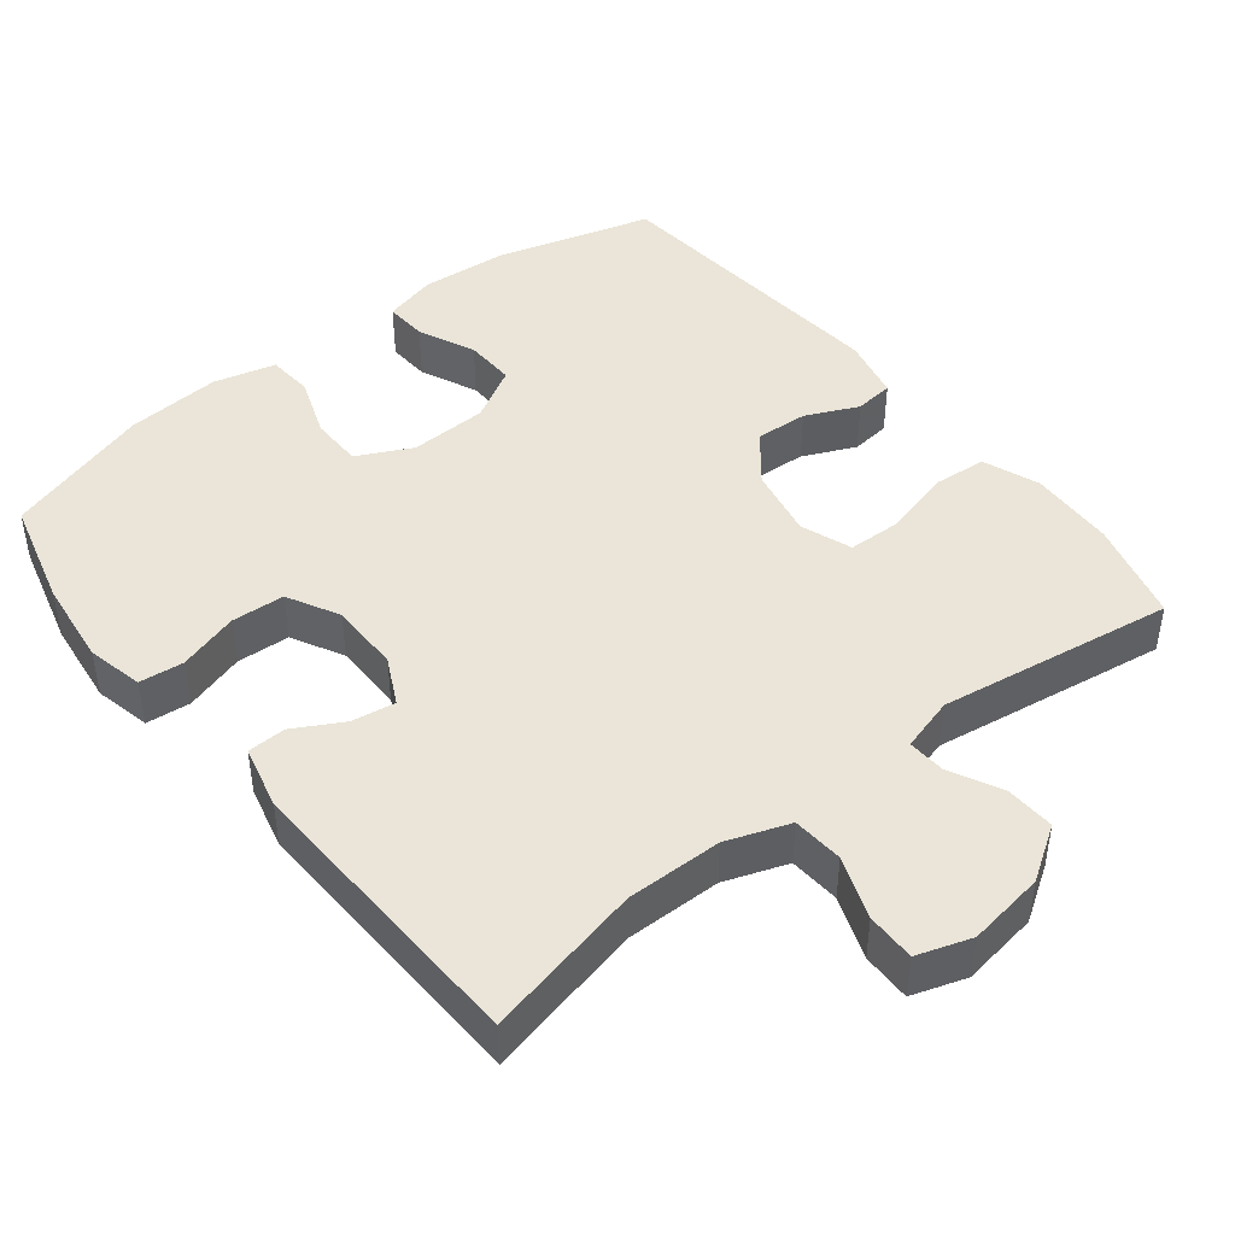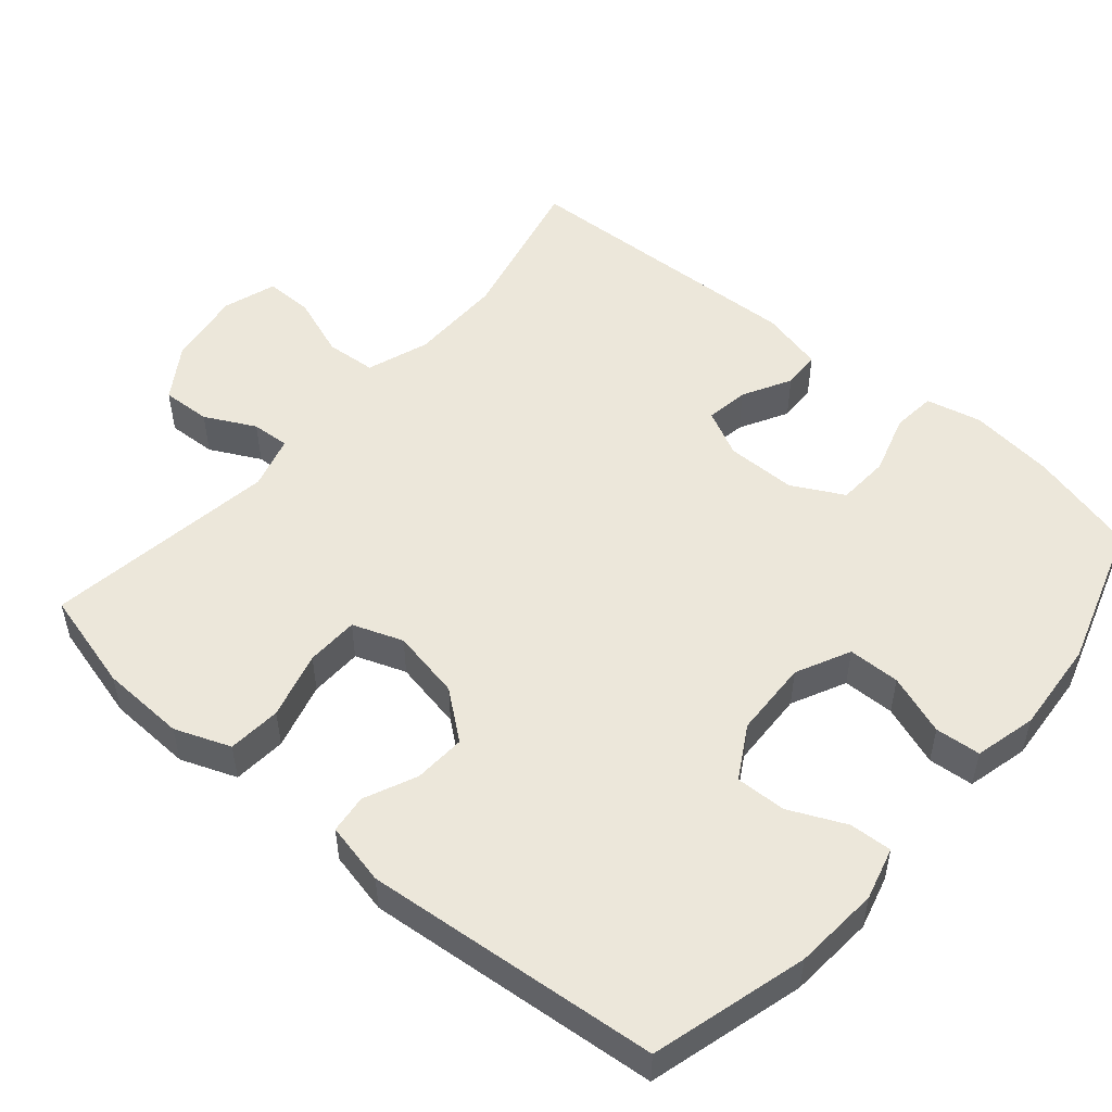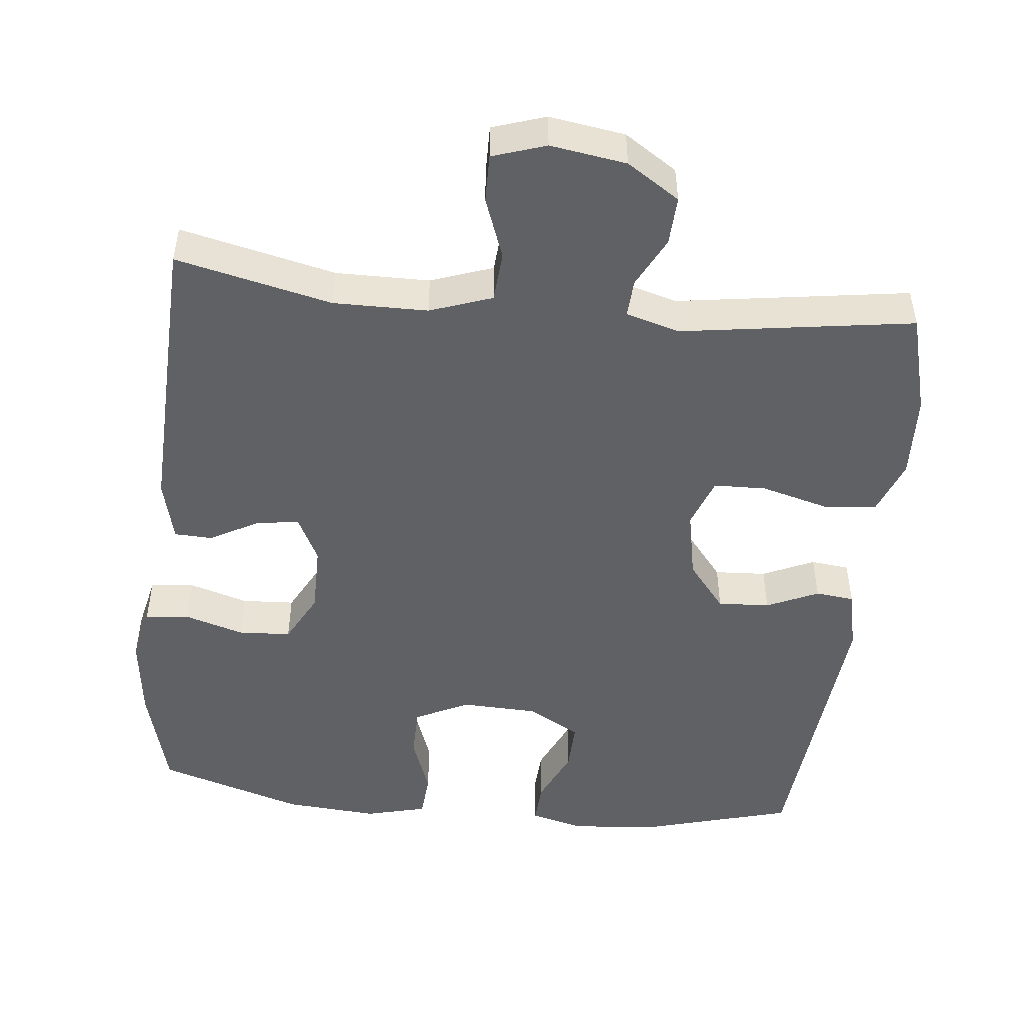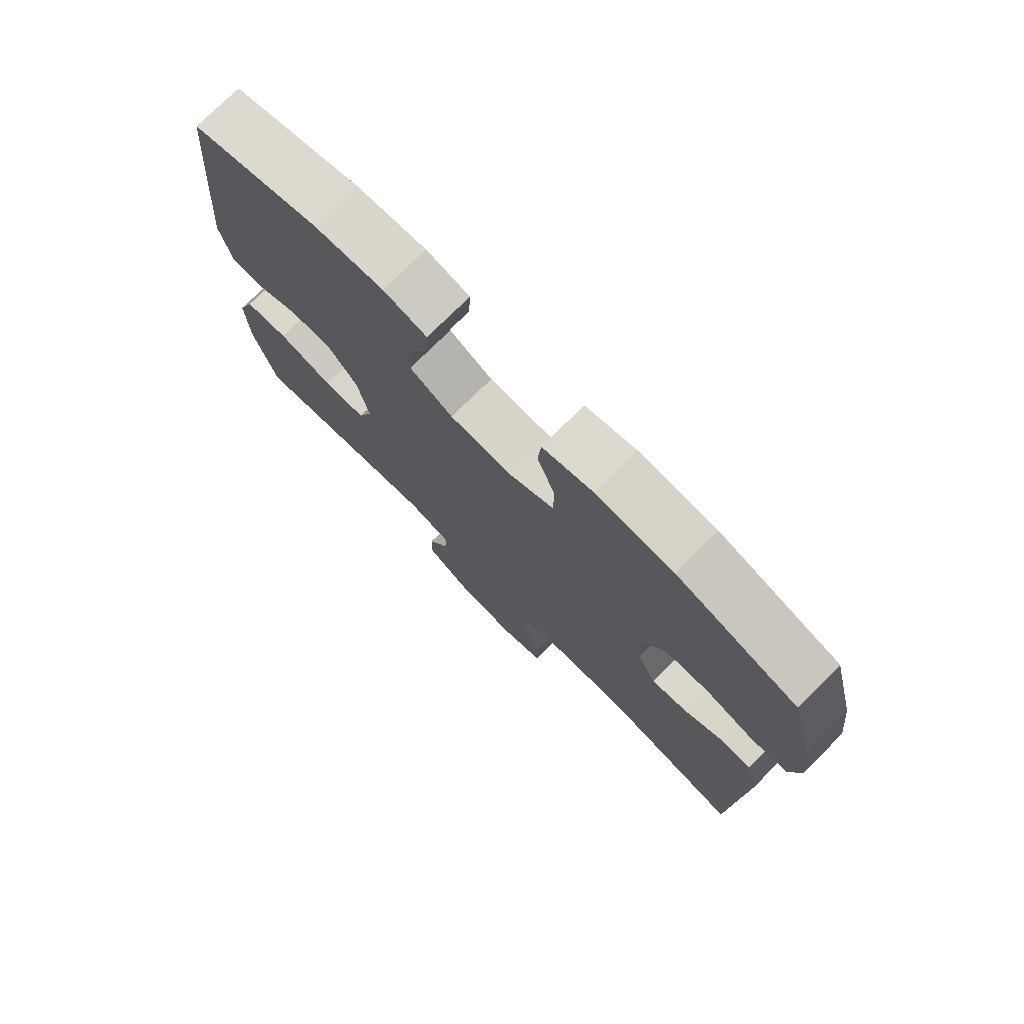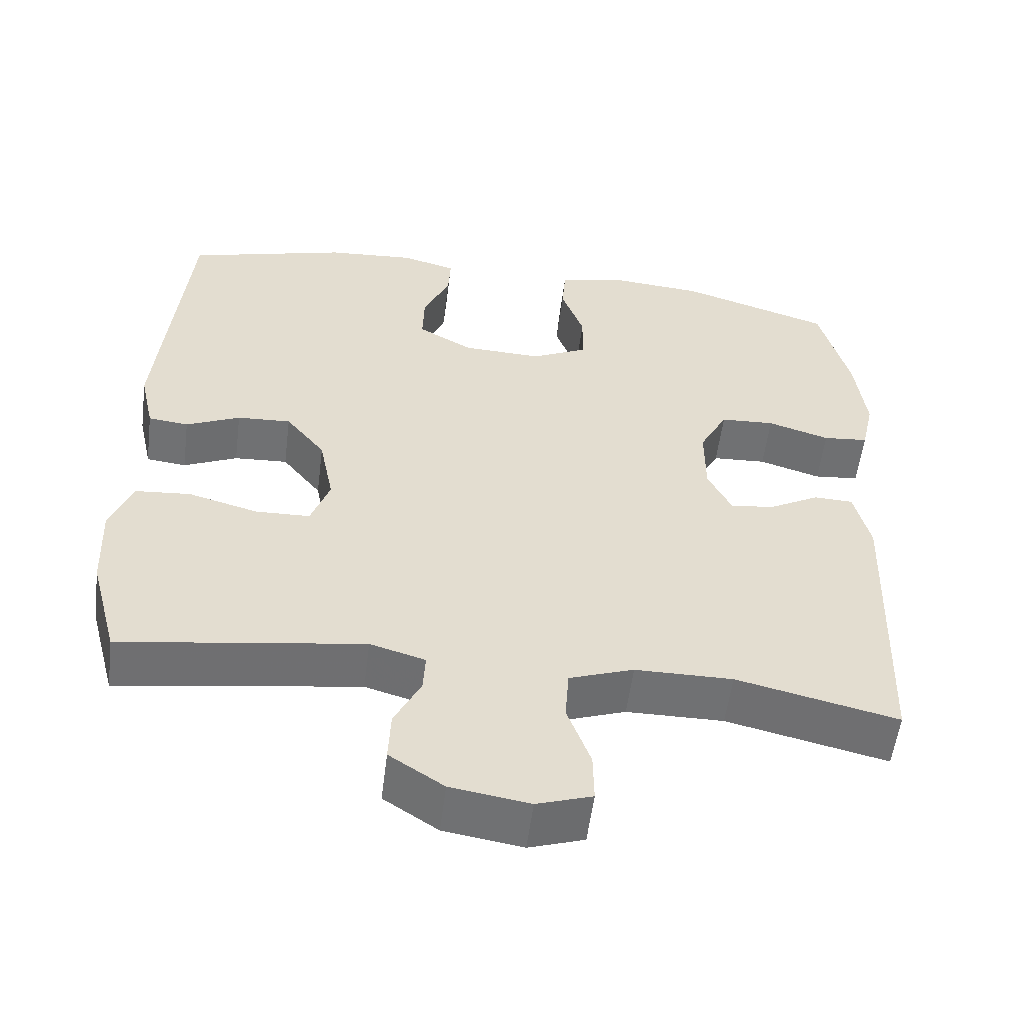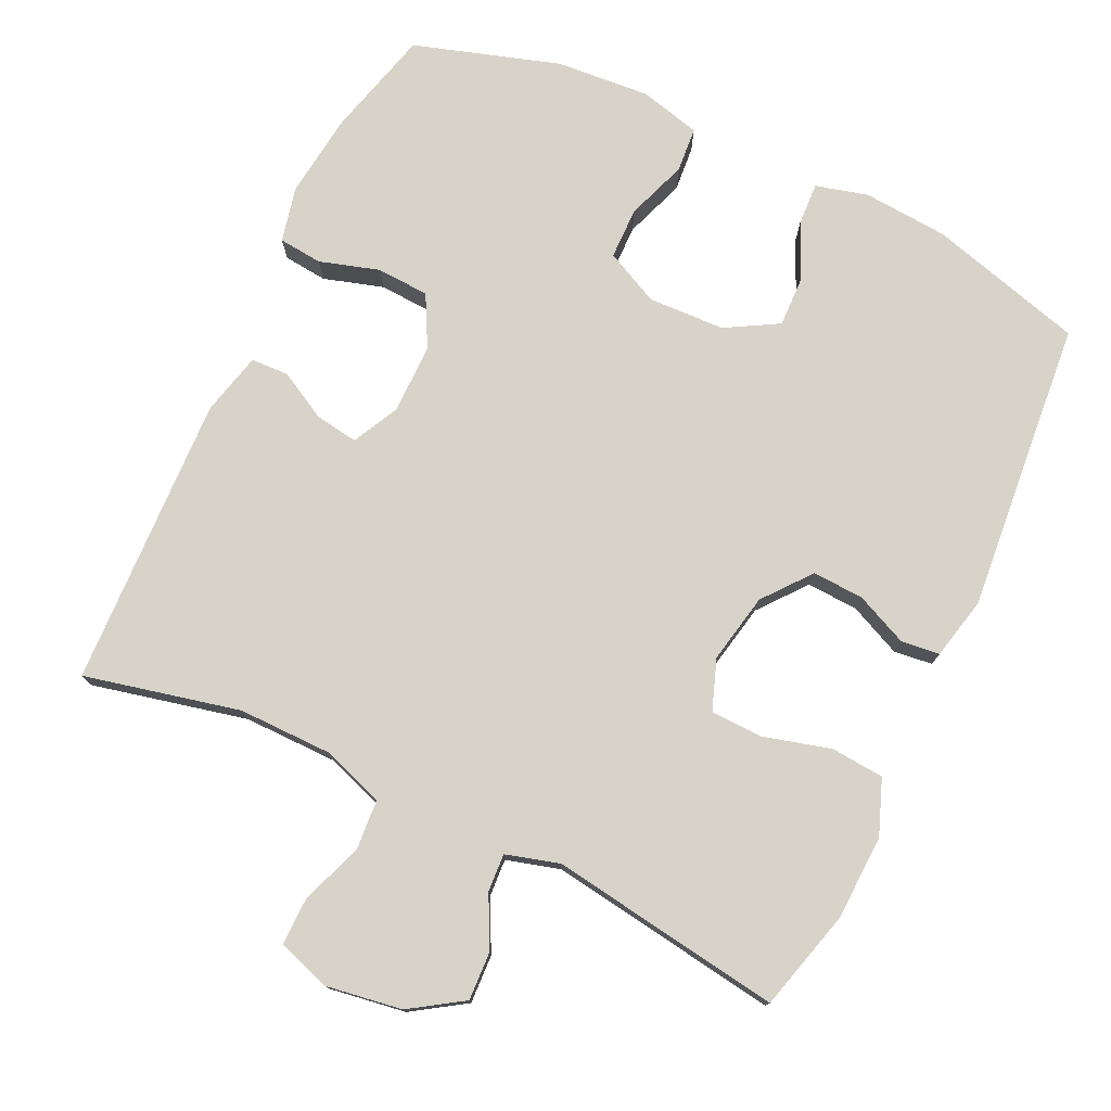
<metadata>
{"format":"obj","ext":"obj","renderer":"f3d","projection":"perspective","resolution":1024,"background":"white","views":[{"elev":44.7,"azim":141.7,"up":"+Y"},{"elev":51.6,"azim":-49.6,"up":"+Y"},{"elev":-48.9,"azim":174.0,"up":"+Y"},{"elev":75.7,"azim":45.2,"up":"+Z"},{"elev":-55.3,"azim":-7.2,"up":"+Z"},{"elev":76.7,"azim":-154.7,"up":"+Y"}]}
</metadata>
<code>
v -0.5 0.07 -0.5
v -0.537 0.07 -0.362
v -0.542 0.07 -0.246
v -0.513 0.07 -0.17
v -0.44 0.07 -0.164
v -0.348 0.07 -0.189
v -0.276 0.07 -0.187
v -0.251 0.07 -0.118
v -0.27 0.07 -0.022
v -0.322 0.07 0.043
v -0.393 0.07 0.039
v -0.464 0.07 0.007
v -0.517 0.07 0.013
v -0.536 0.07 0.098
v -0.5 0.07 0.5
v -0.288 0.07 0.559
v -0.171 0.07 0.568
v -0.099 0.07 0.549
v -0.102 0.07 0.491
v -0.137 0.07 0.414
v -0.139 0.07 0.345
v -0.067 0.07 0.304
v 0.038 0.07 0.3
v 0.112 0.07 0.336
v 0.113 0.07 0.407
v 0.083 0.07 0.49
v 0.088 0.07 0.552
v 0.172 0.07 0.573
v 0.3 0.07 0.563
v 0.5 0.07 0.5
v 0.539 0.07 0.352
v 0.553 0.07 0.236
v 0.536 0.07 0.16
v 0.476 0.07 0.154
v 0.394 0.07 0.179
v 0.322 0.07 0.175
v 0.285 0.07 0.105
v 0.285 0.07 0.009
v 0.317 0.07 -0.055
v 0.376 0.07 -0.046
v 0.442 0.07 -0.01
v 0.494 0.07 -0.012
v 0.515 0.07 -0.098
v 0.5 0.07 -0.5
v 0.287 0.07 -0.451
v 0.158 0.07 -0.452
v 0.073 0.07 -0.482
v 0.068 0.07 -0.551
v 0.099 0.07 -0.635
v 0.1 0.07 -0.701
v 0.027 0.07 -0.725
v -0.077 0.07 -0.709
v -0.149 0.07 -0.662
v -0.146 0.07 -0.595
v -0.111 0.07 -0.526
v -0.108 0.07 -0.474
v -0.181 0.07 -0.453
v -0.5 0 -0.5
v -0.537 0 -0.362
v -0.542 0 -0.246
v -0.513 0 -0.17
v -0.44 0 -0.164
v -0.348 0 -0.189
v -0.276 0 -0.187
v -0.251 0 -0.118
v -0.27 0 -0.022
v -0.322 0 0.043
v -0.393 0 0.039
v -0.464 0 0.007
v -0.517 0 0.013
v -0.536 0 0.098
v -0.5 0 0.5
v -0.288 0 0.559
v -0.171 0 0.568
v -0.099 0 0.549
v -0.102 0 0.491
v -0.137 0 0.414
v -0.139 0 0.345
v -0.067 0 0.304
v 0.038 0 0.3
v 0.112 0 0.336
v 0.113 0 0.407
v 0.083 0 0.49
v 0.088 0 0.552
v 0.172 0 0.573
v 0.3 0 0.563
v 0.5 0 0.5
v 0.539 0 0.352
v 0.553 0 0.236
v 0.536 0 0.16
v 0.476 0 0.154
v 0.394 0 0.179
v 0.322 0 0.175
v 0.285 0 0.105
v 0.285 0 0.009
v 0.317 0 -0.055
v 0.376 0 -0.046
v 0.442 0 -0.01
v 0.494 0 -0.012
v 0.515 0 -0.098
v 0.5 0 -0.5
v 0.287 0 -0.451
v 0.158 0 -0.452
v 0.073 0 -0.482
v 0.068 0 -0.551
v 0.099 0 -0.635
v 0.1 0 -0.701
v 0.027 0 -0.725
v -0.077 0 -0.709
v -0.149 0 -0.662
v -0.146 0 -0.595
v -0.111 0 -0.526
v -0.108 0 -0.474
v -0.181 0 -0.453
f 53 54 55
f 52 53 55
f 51 52 55
f 50 51 55
f 49 50 55
f 48 49 55
f 47 48 55 56
f 46 47 56 57
f 43 44 45
f 42 43 45
f 41 42 45
f 40 41 45
f 45 46 57
f 40 45 57
f 39 40 57
f 33 34 35
f 32 33 35
f 31 32 35
f 30 31 35
f 29 30 35
f 28 29 35
f 27 28 35
f 26 27 35
f 25 26 35
f 24 25 35 36
f 23 24 36 37
f 18 19 20
f 17 18 20
f 16 17 20
f 15 16 20
f 14 15 20
f 13 14 20
f 12 13 20
f 11 12 20
f 10 11 20 21
f 9 10 21 22
f 4 5 6
f 3 4 6
f 2 3 6
f 1 2 6
f 57 1 6
f 57 6 7
f 57 7 8
f 39 57 8
f 38 39 8
f 23 37 38
f 22 23 38
f 9 22 38
f 8 9 38
f 112 111 110
f 112 110 109
f 112 109 108
f 112 108 107
f 112 107 106
f 112 106 105
f 113 112 105 104
f 114 113 104 103
f 102 101 100
f 102 100 99
f 102 99 98
f 102 98 97
f 114 103 102
f 114 102 97
f 114 97 96
f 92 91 90
f 92 90 89
f 92 89 88
f 92 88 87
f 92 87 86
f 92 86 85
f 92 85 84
f 92 84 83
f 92 83 82
f 93 92 82 81
f 94 93 81 80
f 77 76 75
f 77 75 74
f 77 74 73
f 77 73 72
f 77 72 71
f 77 71 70
f 77 70 69
f 77 69 68
f 78 77 68 67
f 79 78 67 66
f 63 62 61
f 63 61 60
f 63 60 59
f 63 59 58
f 63 58 114
f 64 63 114
f 65 64 114
f 65 114 96
f 65 96 95
f 95 94 80
f 95 80 79
f 95 79 66
f 95 66 65
f 1 58 59 2
f 2 59 60 3
f 3 60 61 4
f 4 61 62 5
f 5 62 63 6
f 6 63 64 7
f 7 64 65 8
f 8 65 66 9
f 9 66 67 10
f 10 67 68 11
f 11 68 69 12
f 12 69 70 13
f 13 70 71 14
f 14 71 72 15
f 15 72 73 16
f 16 73 74 17
f 17 74 75 18
f 18 75 76 19
f 19 76 77 20
f 20 77 78 21
f 21 78 79 22
f 22 79 80 23
f 23 80 81 24
f 24 81 82 25
f 25 82 83 26
f 26 83 84 27
f 27 84 85 28
f 28 85 86 29
f 29 86 87 30
f 30 87 88 31
f 31 88 89 32
f 32 89 90 33
f 33 90 91 34
f 34 91 92 35
f 35 92 93 36
f 36 93 94 37
f 37 94 95 38
f 38 95 96 39
f 39 96 97 40
f 40 97 98 41
f 41 98 99 42
f 42 99 100 43
f 43 100 101 44
f 44 101 102 45
f 45 102 103 46
f 46 103 104 47
f 47 104 105 48
f 48 105 106 49
f 49 106 107 50
f 50 107 108 51
f 51 108 109 52
f 52 109 110 53
f 53 110 111 54
f 54 111 112 55
f 55 112 113 56
f 56 113 114 57
f 57 114 58 1

</code>
